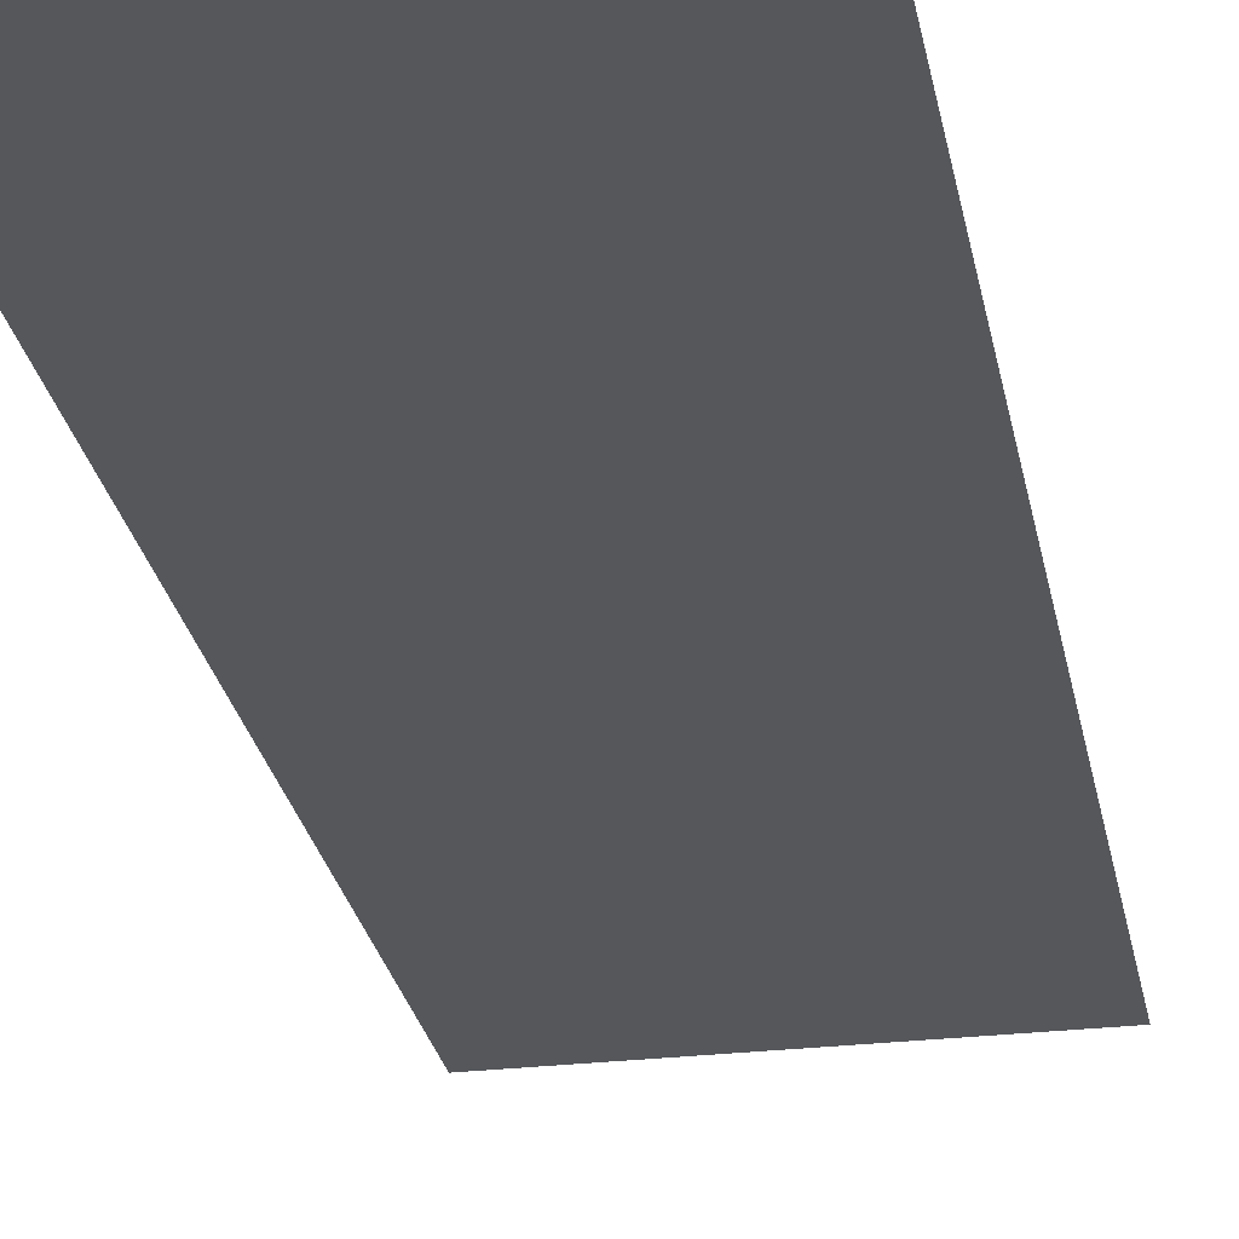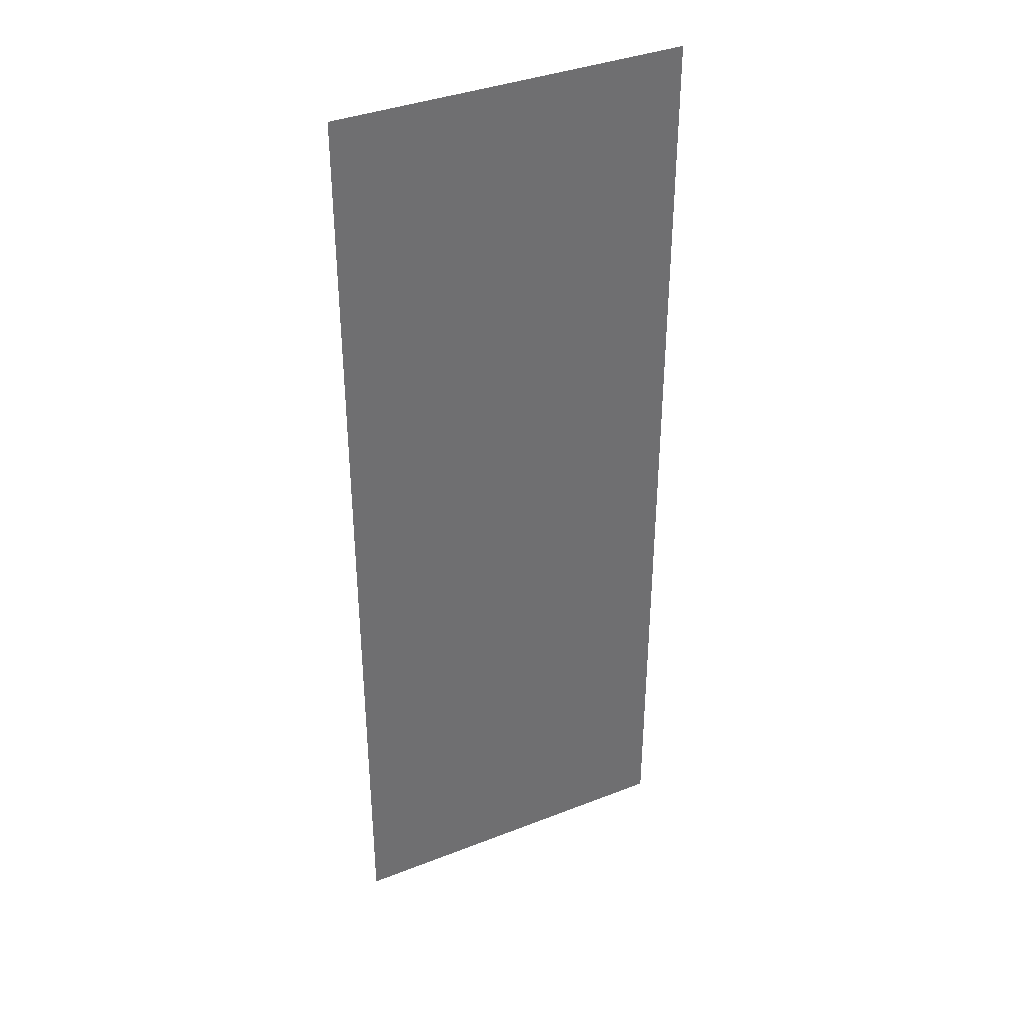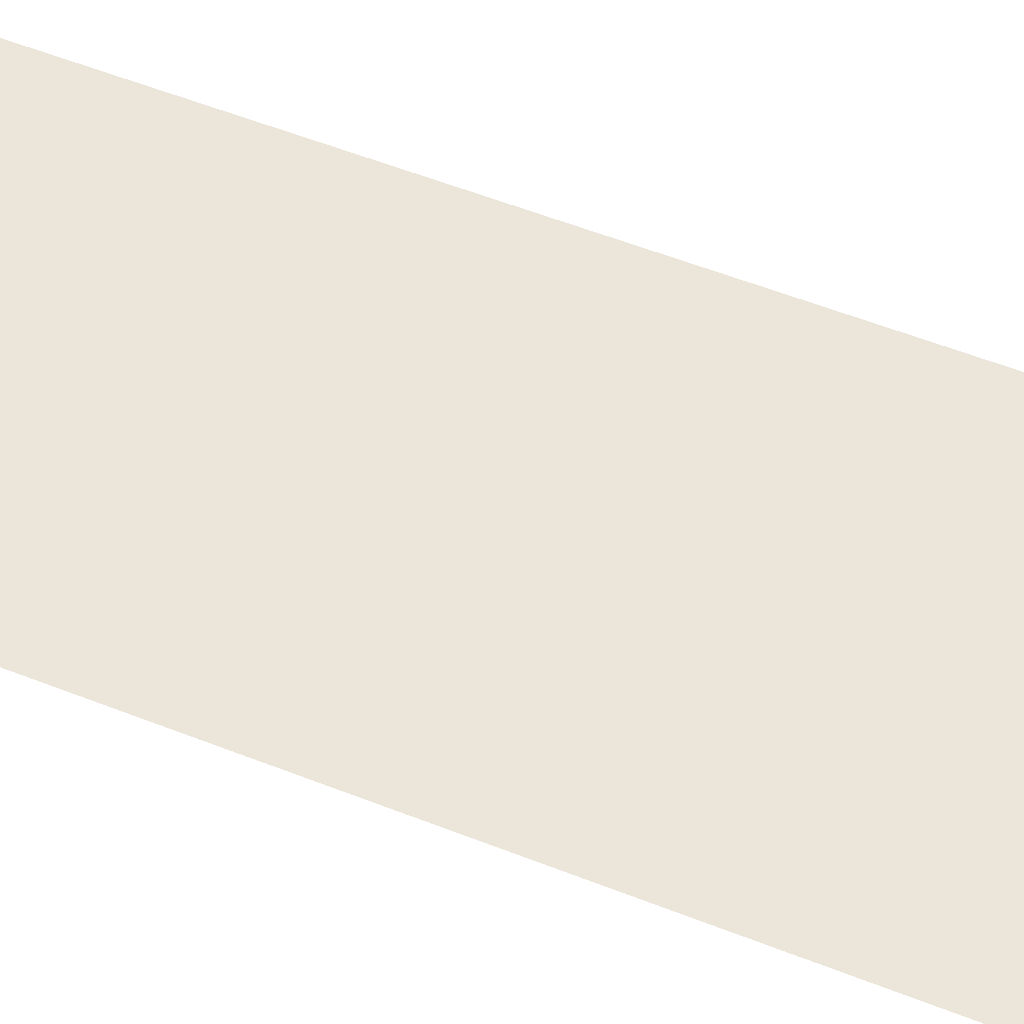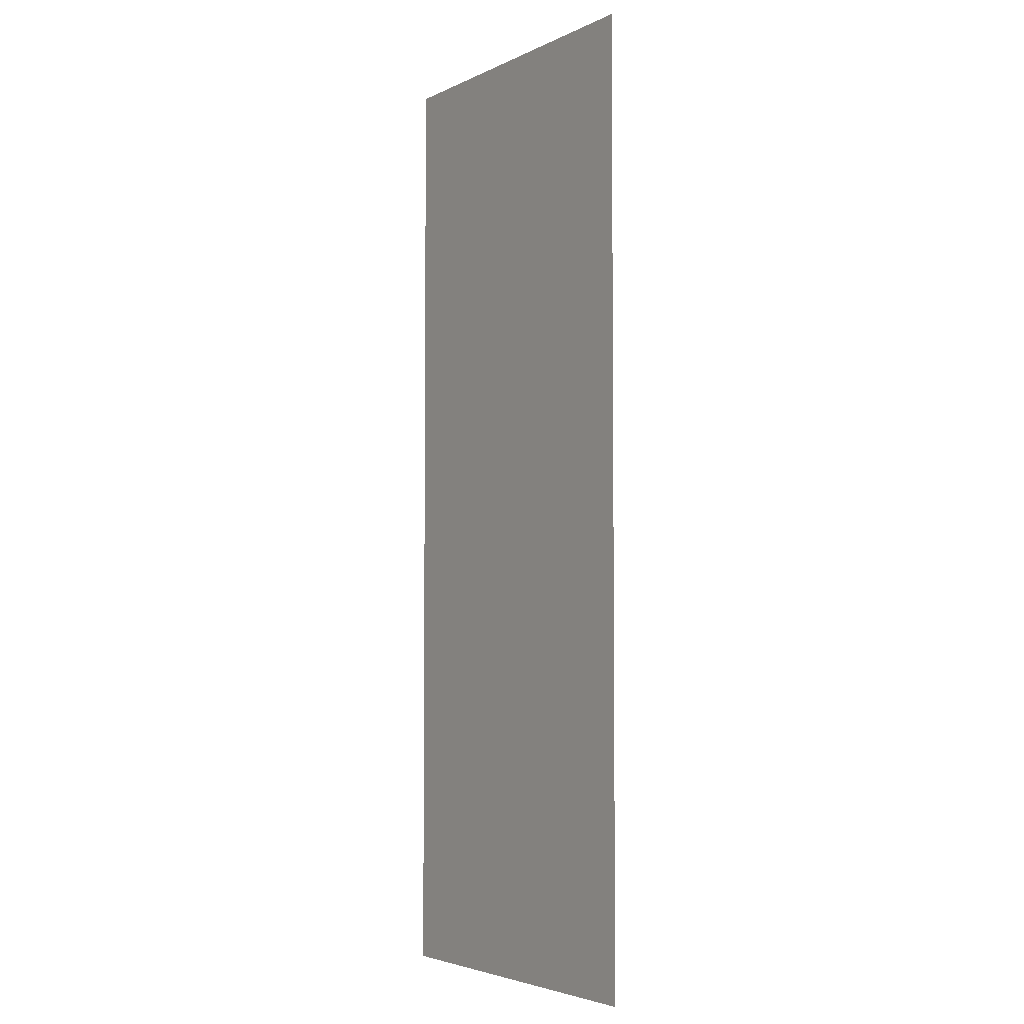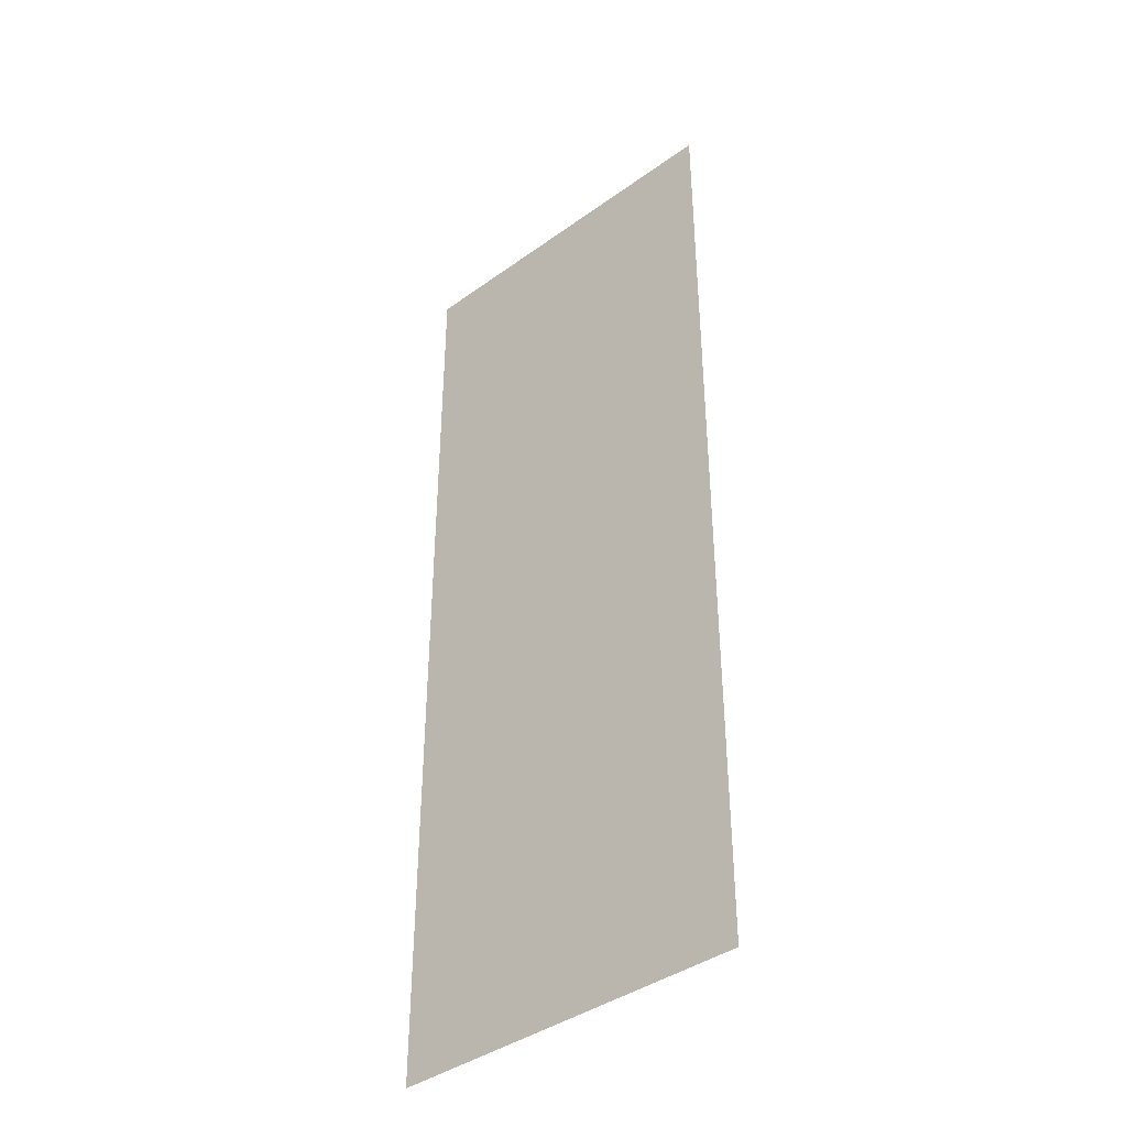
<metadata>
{"format":"obj","ext":"obj","renderer":"f3d","projection":"perspective","resolution":1024,"background":"white","views":[{"elev":-26.9,"azim":10.5,"up":"+Y"},{"elev":37.4,"azim":153.4,"up":"+Z"},{"elev":57.3,"azim":112.2,"up":"+Y"},{"elev":-3.9,"azim":-123.7,"up":"+Z"},{"elev":-40.5,"azim":41.4,"up":"+Z"}]}
</metadata>
<code>
v -0.5 0 0.5
v -0.5 0 -0.5
v -0.1328 0 -0.5
v -0.1328 0 0.5
f 1 2 3
f 1 3 4

</code>
